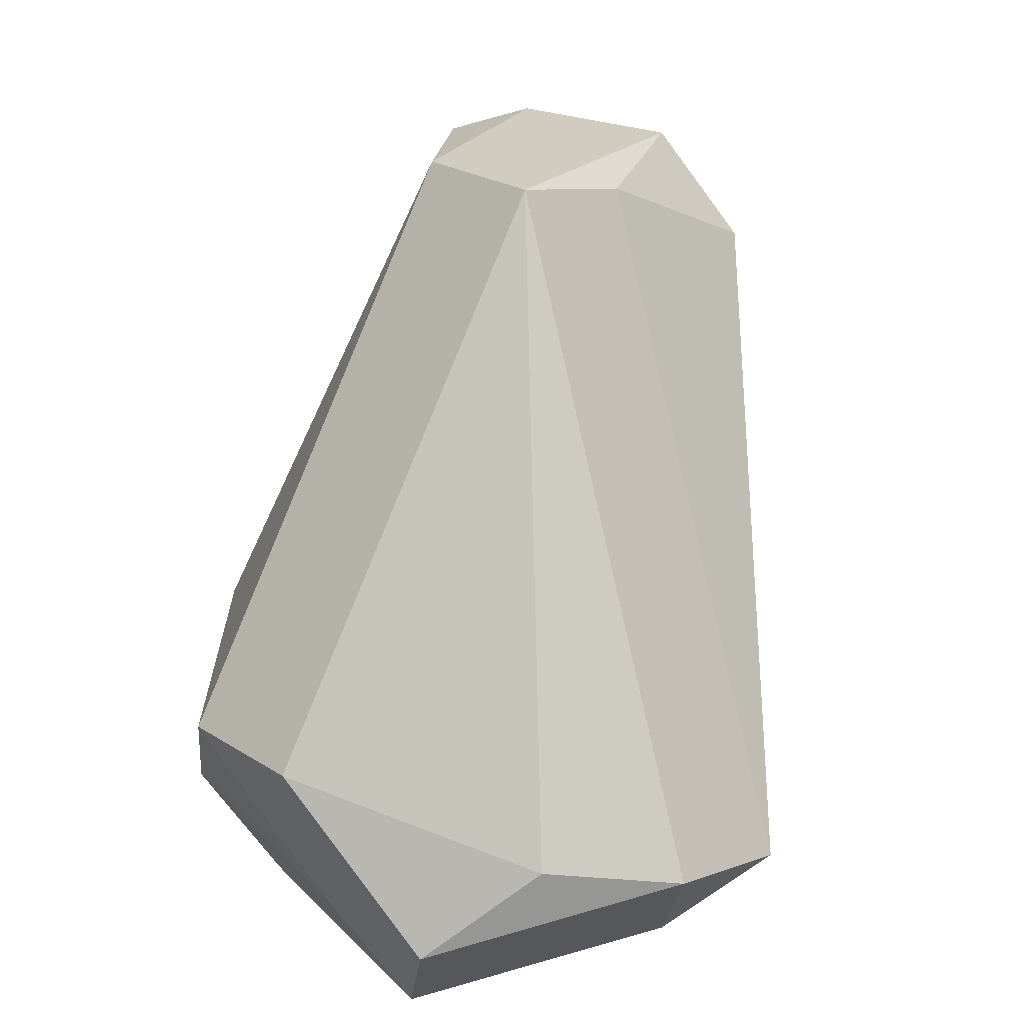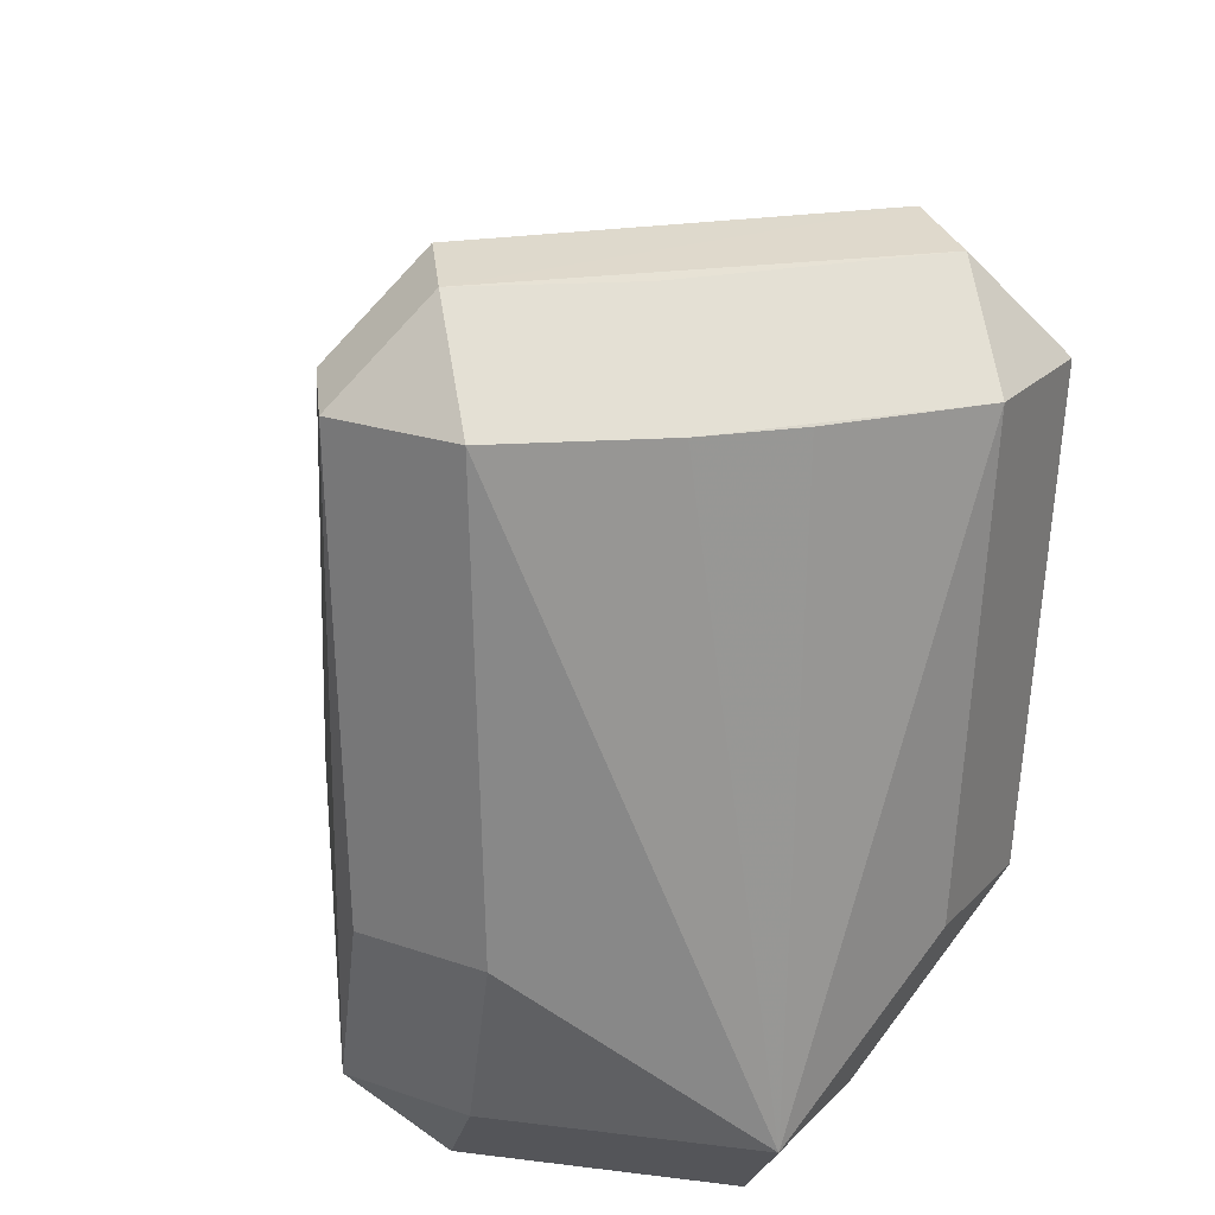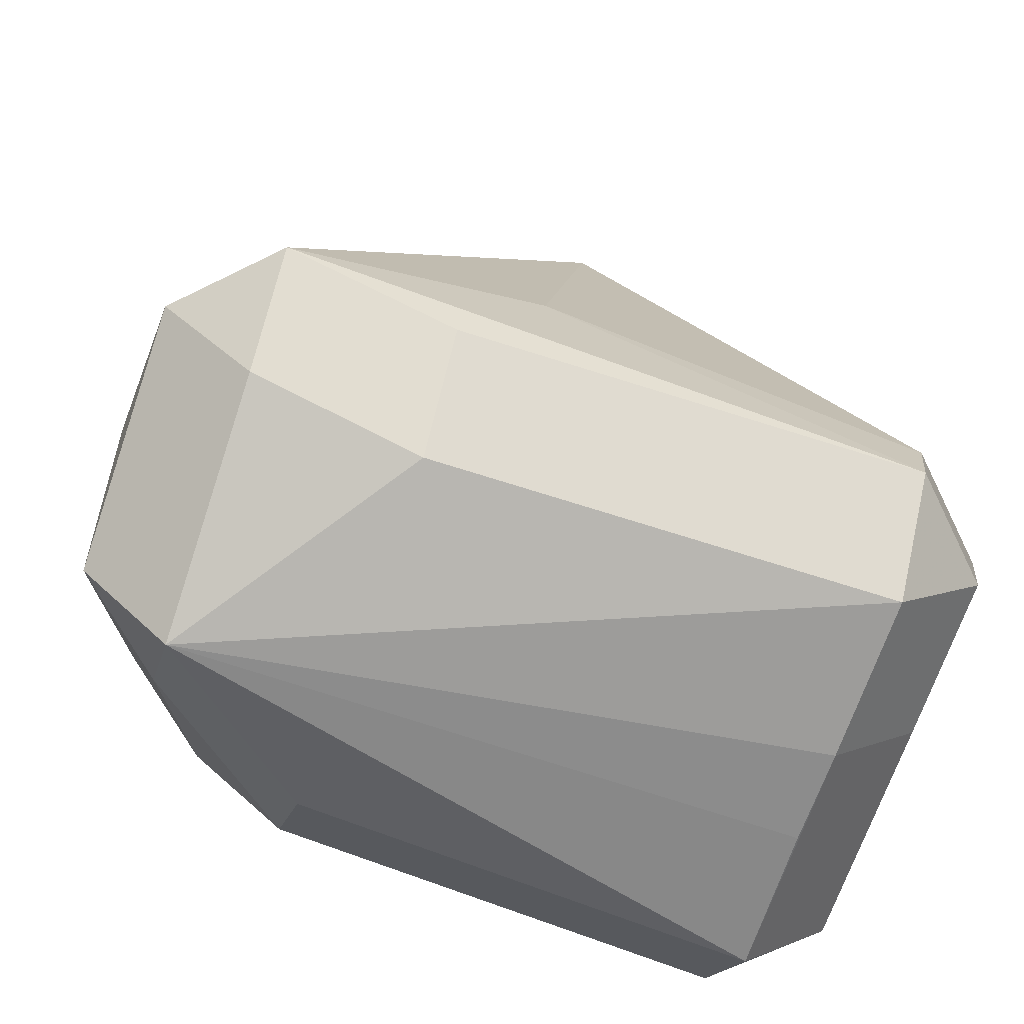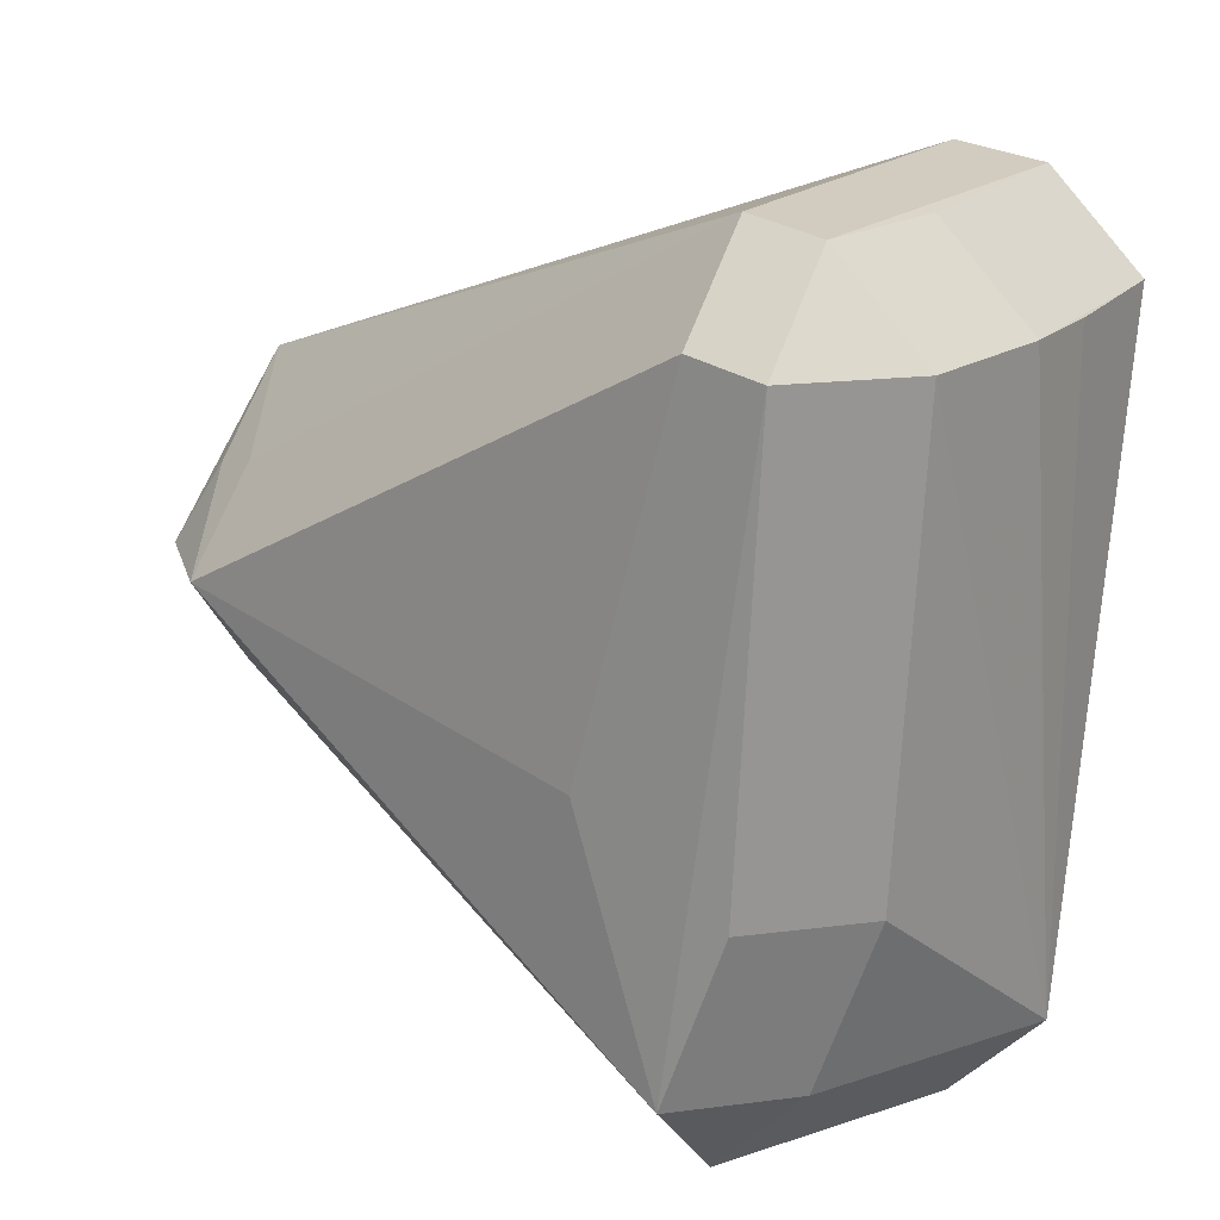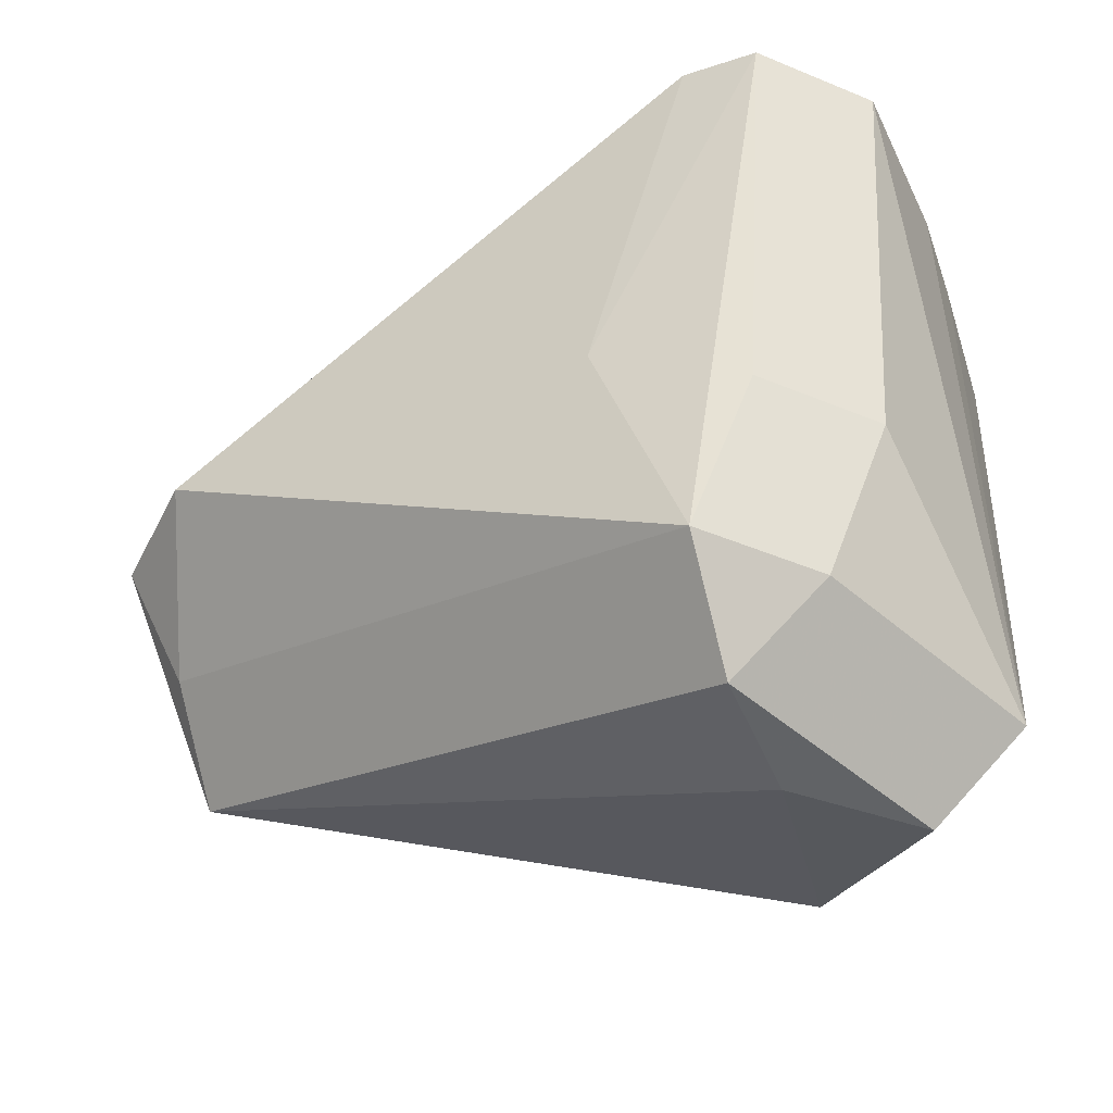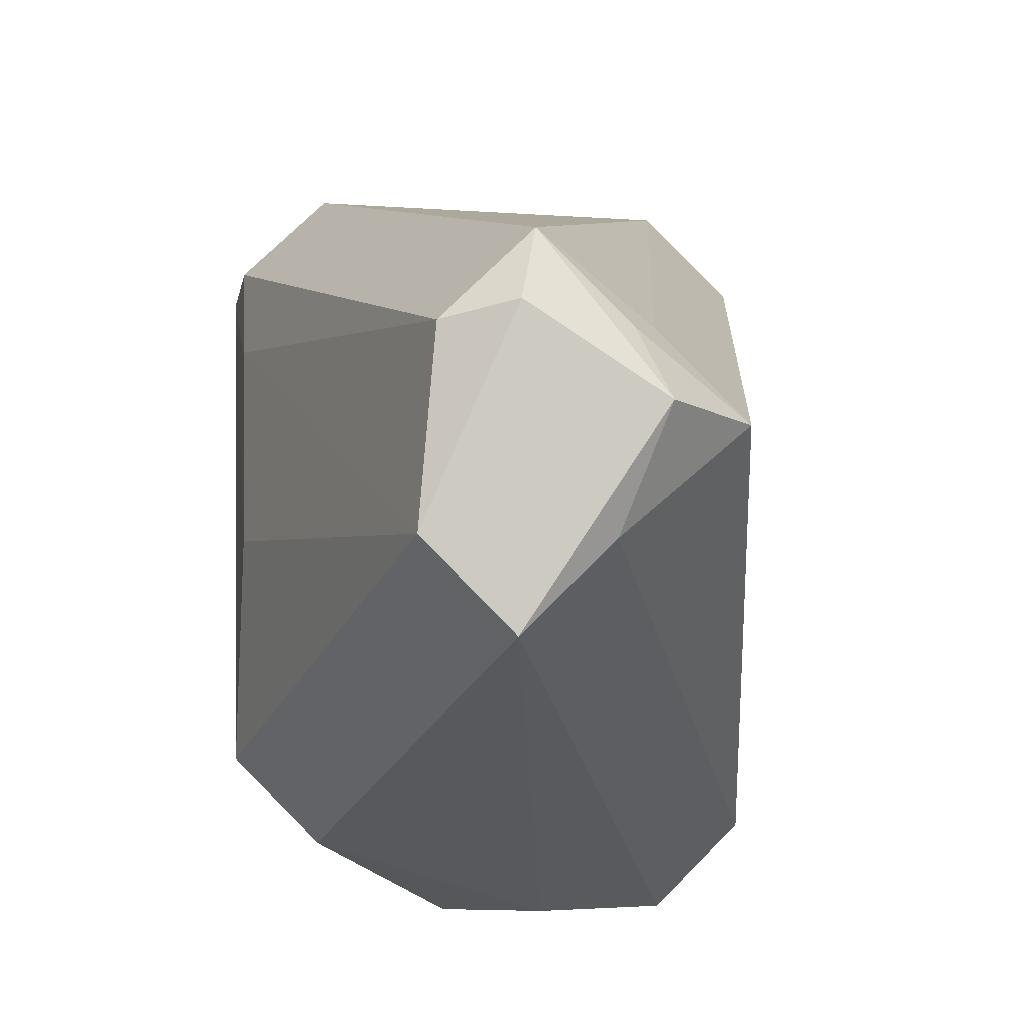
<metadata>
{"format":"obj","ext":"obj","renderer":"f3d","projection":"perspective","resolution":1024,"background":"white","views":[{"elev":-73.3,"azim":-8.3,"up":"+Y"},{"elev":22.2,"azim":166.1,"up":"+Y"},{"elev":-65.0,"azim":71.5,"up":"+Z"},{"elev":17.9,"azim":120.8,"up":"+Y"},{"elev":-45.9,"azim":109.5,"up":"+Y"},{"elev":-11.2,"azim":-7.3,"up":"+Y"}]}
</metadata>
<code>
v 0.01455 0.002024 0.03843
v 0.007426 0.009152 0.03843
v 0.007426 0.002024 0.04556
v -0.01029 -0.007313 0.04202
v 0.003965 -0.007313 0.04202
v -0.003163 -0.01444 0.04202
v -0.0218 -0.001065 0.003415
v 0.0222 -0.0243 -0.003504
v 0.01507 -0.03143 -0.003504
v 0.01507 -0.0243 -0.01063
v 0.02158 -0.004367 0.003237
v -0.009098 0.008035 0.04267
v 0.005158 0.008035 0.04267
v -0.00197 0.01516 0.04267
v -0.01013 -0.0244 -0.01222
v -0.003001 -0.03153 -0.01222
v -0.003001 -0.0244 -0.01935
v 0.02302 0.02374 -0.01085
v 0.01589 0.03087 -0.01085
v 0.01589 0.02374 -0.01798
v 0.02181 -0.0112 -0.00826
v 0.01469 -0.0112 -0.01539
v -0.02212 0.01675 -0.0009013
v -0.022 -0.01917 -0.001567
v -0.01487 -0.02629 -0.001567
v -0.02192 -0.01164 -0.008736
v -0.01479 -0.01164 -0.01586
v -0.004036 0.02356 -0.01901
v 0.02225 0.02475 -0.00491
v 0.01512 0.03187 -0.00491
v 0.003384 0.03068 -0.01197
v 0.003384 0.02355 -0.01909
v -0.02217 0.02511 -0.004814
v -0.01504 0.03224 -0.004814
v 0.004748 -0.03192 -0.003991
v -0.02285 0.02397 -0.01144
v -0.01572 0.03109 -0.01144
v -0.01572 0.02397 -0.01857
v -0.00331 0.00916 0.04504
f 26 24 36
f 9 6 35
f 35 16 9
f 3 6 5
f 28 32 17
f 24 26 15
f 17 16 15
f 35 6 25
f 25 16 35
f 1 5 8
f 3 5 1
f 30 34 14
f 14 2 30
f 36 24 7
f 3 14 39
f 14 12 39
f 18 8 21
f 17 32 20
f 20 22 17
f 8 9 10
f 17 22 10
f 29 1 11
f 11 1 8
f 11 8 18
f 18 29 11
f 13 14 3
f 3 1 13
f 4 39 12
f 4 6 3
f 3 39 4
f 4 7 24
f 36 37 38
f 32 28 38
f 17 27 38
f 38 28 17
f 31 37 19
f 19 37 34
f 34 30 19
f 18 20 19
f 12 33 23
f 23 4 12
f 7 4 23
f 23 33 36
f 36 7 23
f 6 9 5
f 5 9 8
f 26 27 15
f 15 27 17
f 25 15 16
f 24 15 25
f 2 1 30
f 30 1 29
f 20 21 22
f 18 21 20
f 10 9 16
f 10 16 17
f 22 21 10
f 10 21 8
f 13 1 2
f 13 2 14
f 34 37 33
f 33 37 36
f 14 34 33
f 33 12 14
f 24 25 4
f 4 25 6
f 38 37 31
f 38 31 32
f 38 27 26
f 38 26 36
f 32 31 19
f 19 20 32
f 19 30 29
f 19 29 18

</code>
